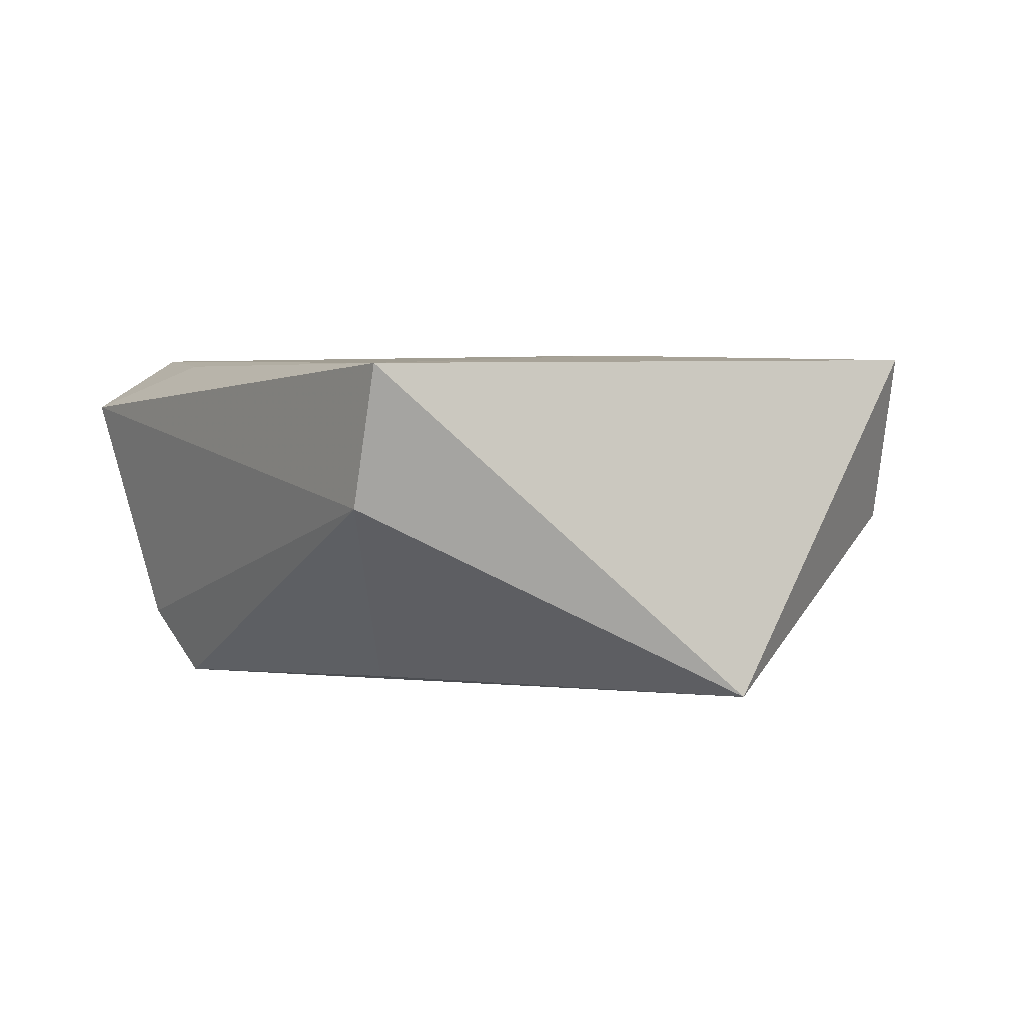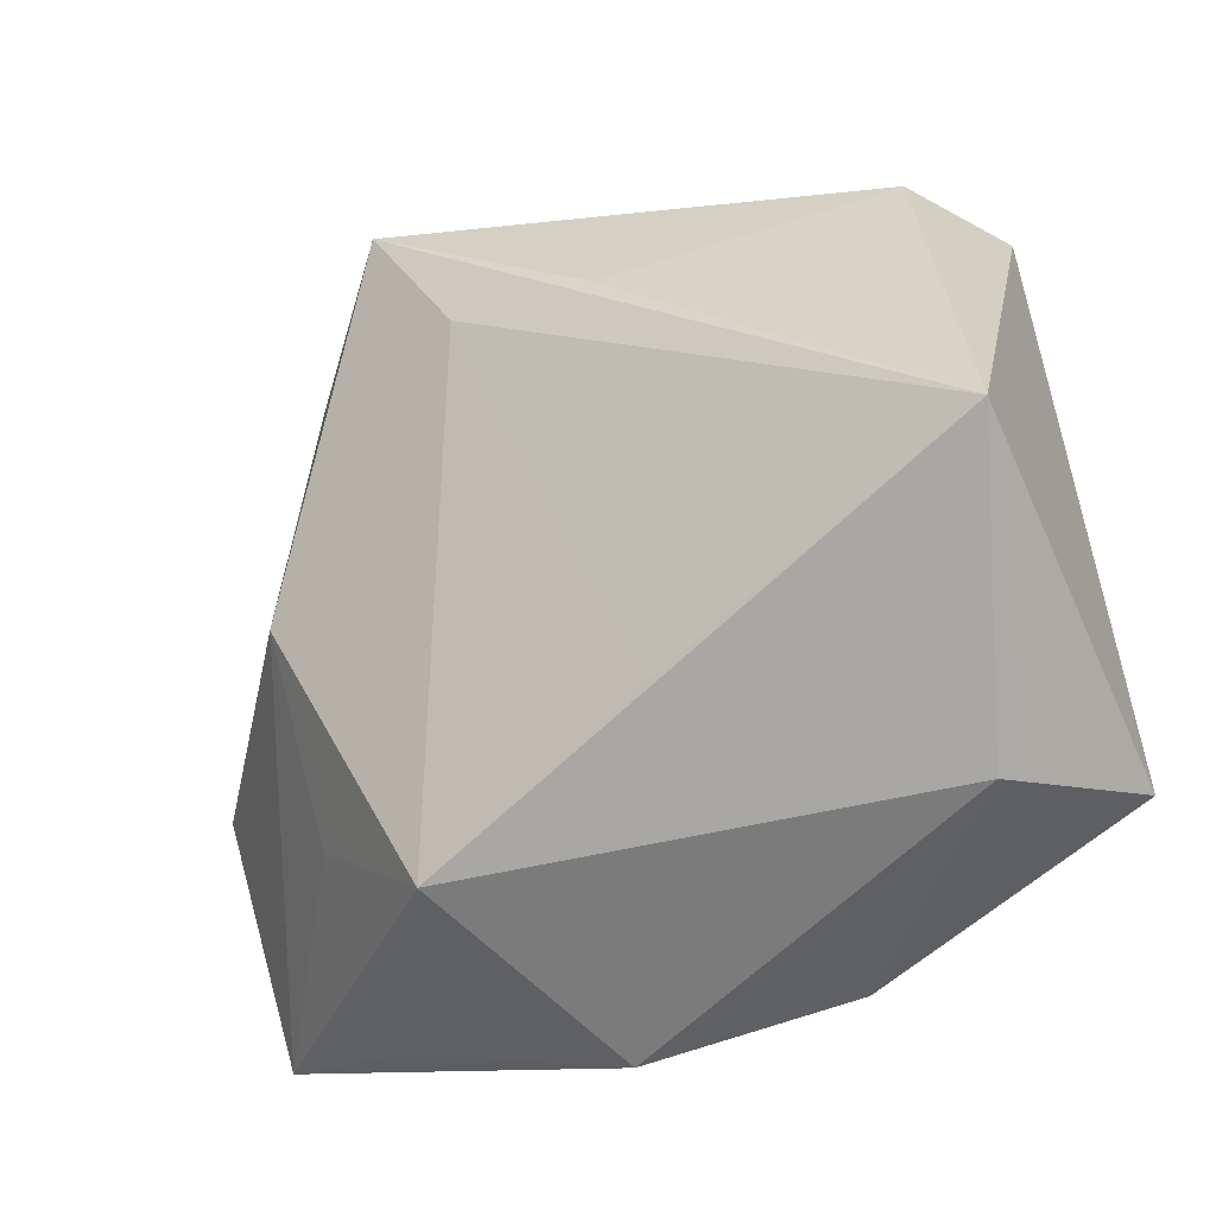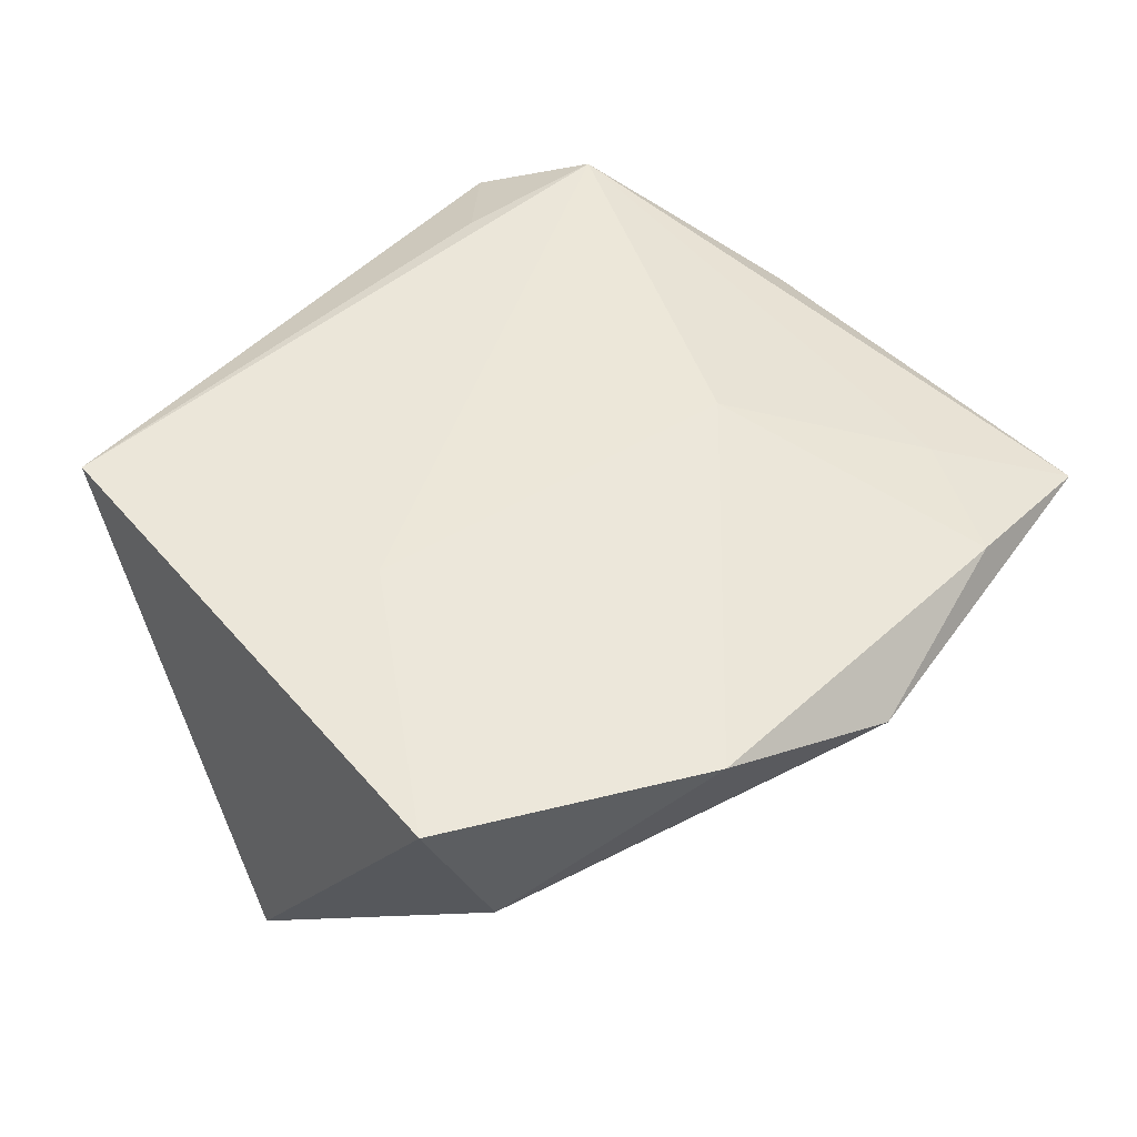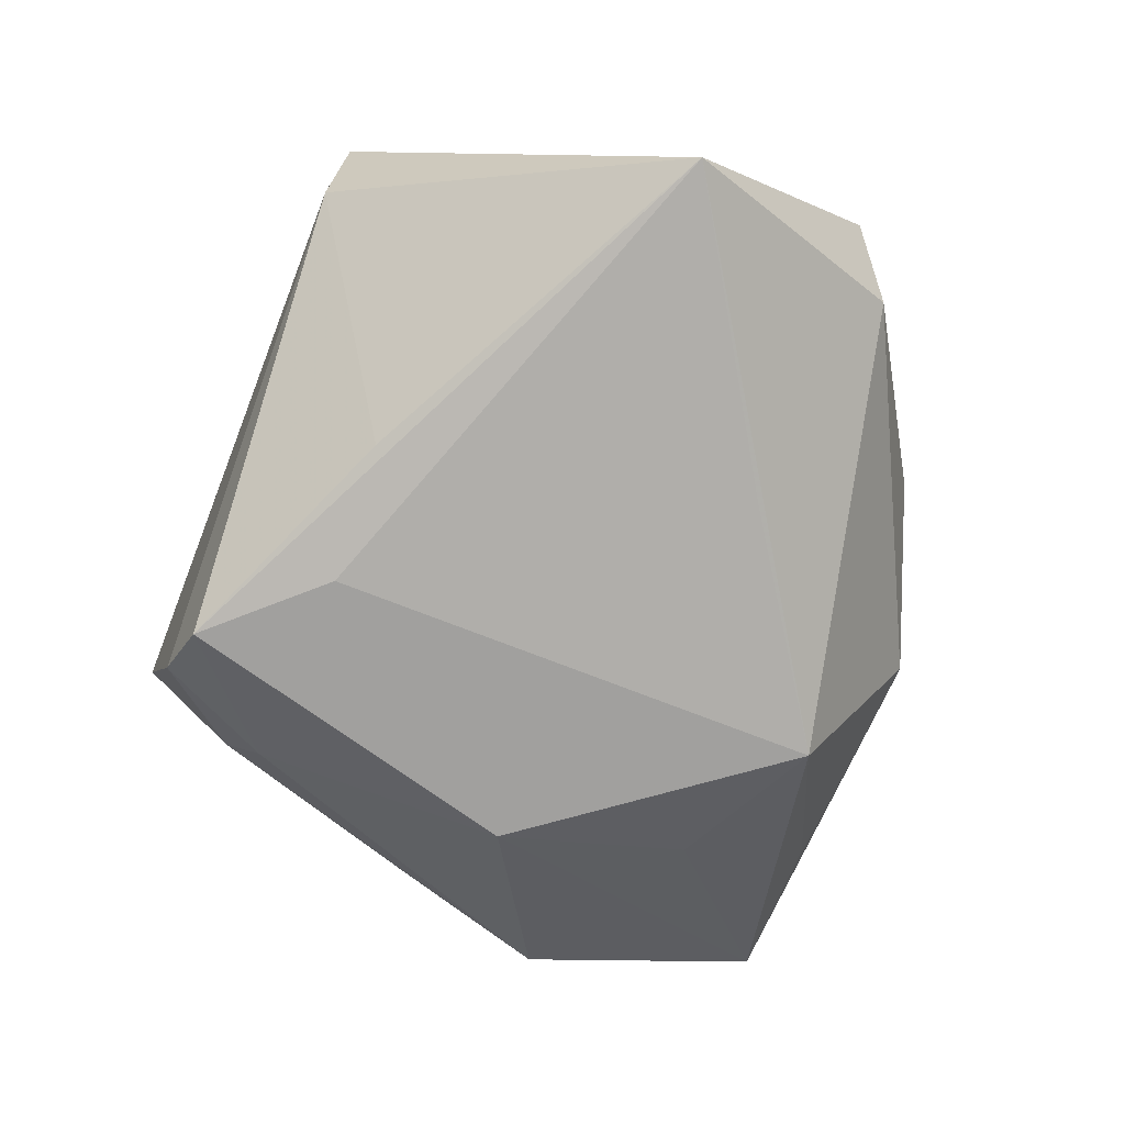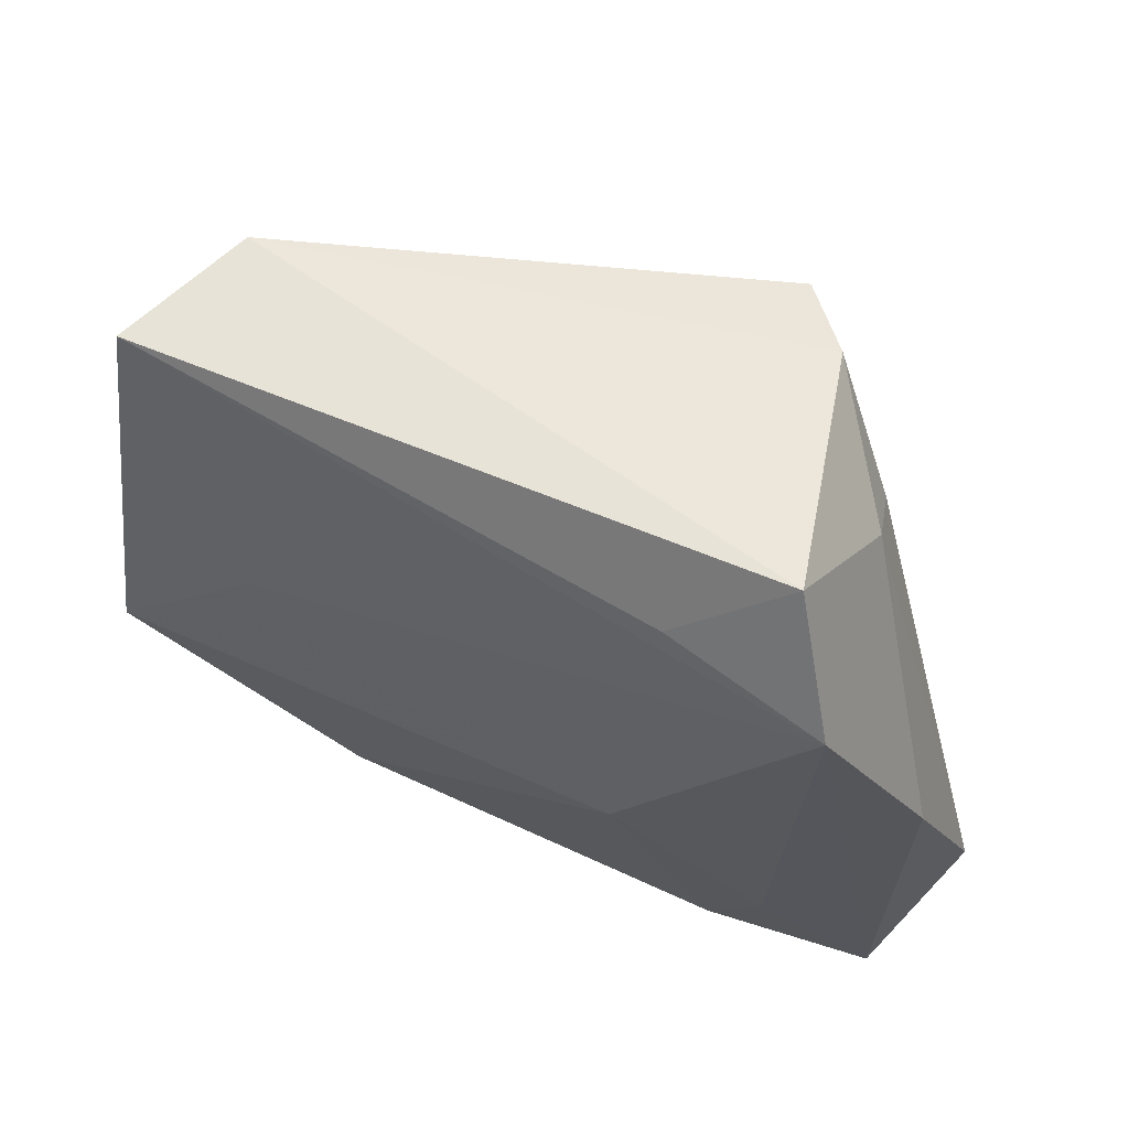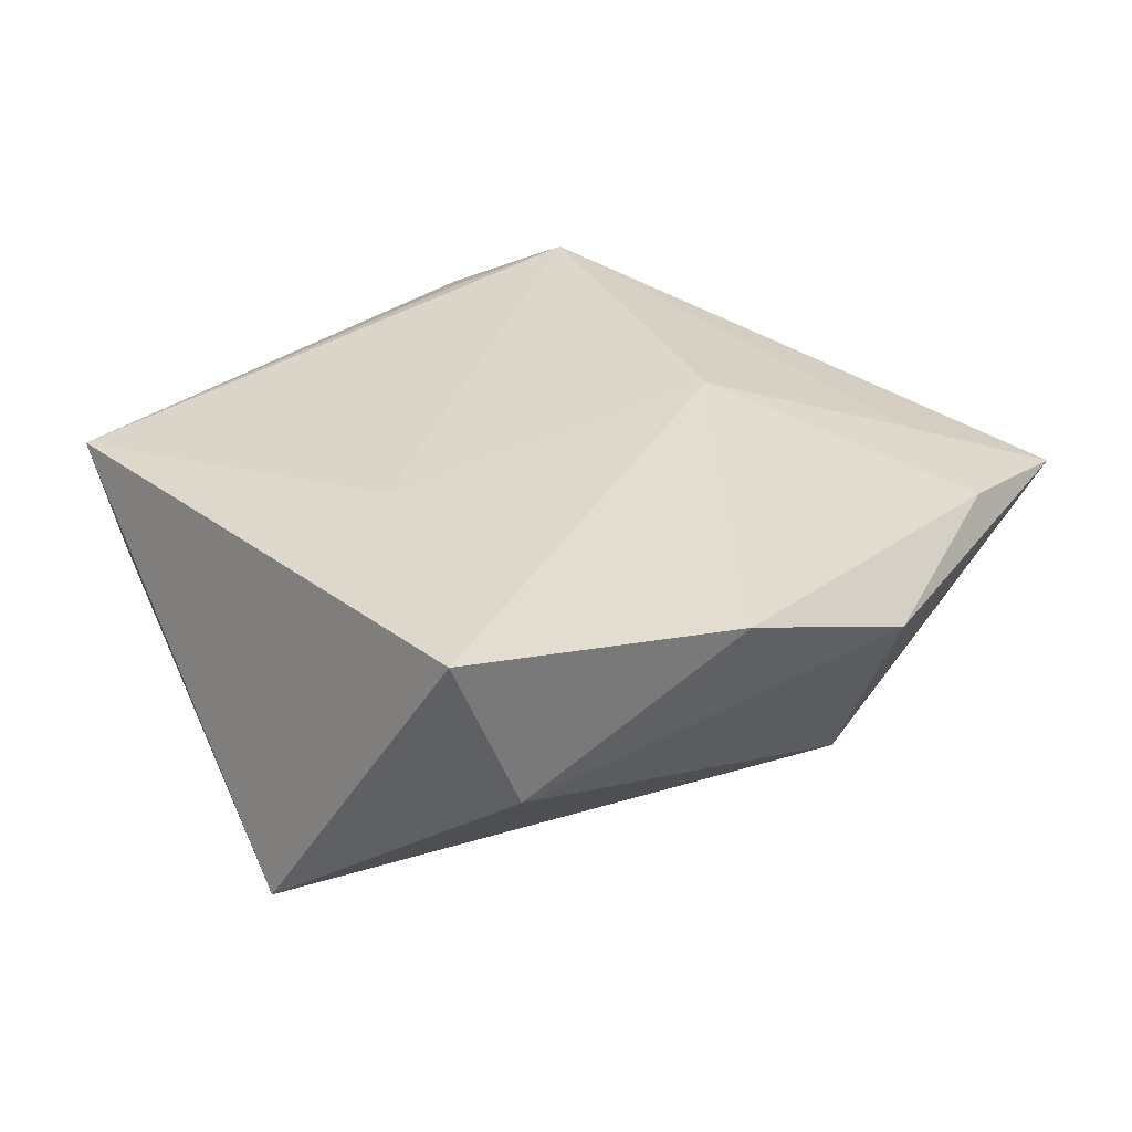
<metadata>
{"format":"obj","ext":"obj","renderer":"f3d","projection":"perspective","resolution":1024,"background":"white","views":[{"elev":3.7,"azim":-120.4,"up":"+Z"},{"elev":-25.0,"azim":-146.2,"up":"+Y"},{"elev":49.5,"azim":-47.6,"up":"+Z"},{"elev":-77.4,"azim":-107.2,"up":"+Z"},{"elev":60.4,"azim":30.4,"up":"+Y"},{"elev":30.6,"azim":-51.4,"up":"+Z"}]}
</metadata>
<code>
v 0.02088 0.03072 0.01553
v 0.03182 -0.02648 0.01046
v 0.04451 0.004097 0.007438
v 0.01016 -0.03191 -0.01765
v 0.02617 -0.02369 -0.01092
v -0.02316 0.000707 0.01662
v 0.02847 -0.003286 -0.01739
v -0.04264 -0.02409 0.01609
v -0.03343 0.03387 0.01564
v 0.006017 0.02072 -0.02062
v 0.01577 0.03305 -0.02034
v 0.03073 0.039 0.01058
v 0.02553 -0.03847 0.009088
v 0.01706 -0.008877 0.01636
v 0.02679 -0.03887 0.00265
v -0.01622 -0.03811 0.01275
v 0.03685 0.02727 0.01625
v 0.04805 -0.01251 0.0008537
v 0.0318 0.02759 -0.003759
v 0.02971 0.02365 -0.009725
v -0.008405 0.02069 -0.01909
v 0.01492 -0.04114 0.003994
v -0.02944 0.03414 0.001172
v 0.02203 0.03528 -0.01385
v 0.00332 -0.04319 0.005284
v -0.01357 -0.01853 -0.01799
v -0.04546 -0.002075 -0.0183
v -0.03614 -0.02673 -0.001058
v 0.04268 -0.03767 0.005687
f 27 8 9
f 23 27 9
f 9 8 6
f 8 14 6
f 16 14 8
f 9 6 17
f 17 6 14
f 4 29 15
f 5 29 4
f 4 7 5
f 5 7 29
f 11 23 24
f 14 16 13
f 13 25 29
f 13 16 25
f 8 27 28
f 28 16 8
f 28 27 4
f 4 25 28
f 25 16 28
f 3 17 29
f 12 23 9
f 24 23 12
f 17 3 12
f 29 25 22
f 22 15 29
f 22 25 4
f 4 15 22
f 27 11 10
f 10 7 4
f 10 11 7
f 27 23 21
f 21 11 27
f 23 11 21
f 2 13 29
f 14 13 2
f 29 17 2
f 2 17 14
f 29 7 18
f 18 3 29
f 9 17 1
f 1 12 9
f 17 12 1
f 20 18 7
f 20 11 24
f 7 11 20
f 4 27 26
f 26 10 4
f 27 10 26
f 3 18 19
f 18 20 19
f 19 12 3
f 24 12 19
f 19 20 24

</code>
